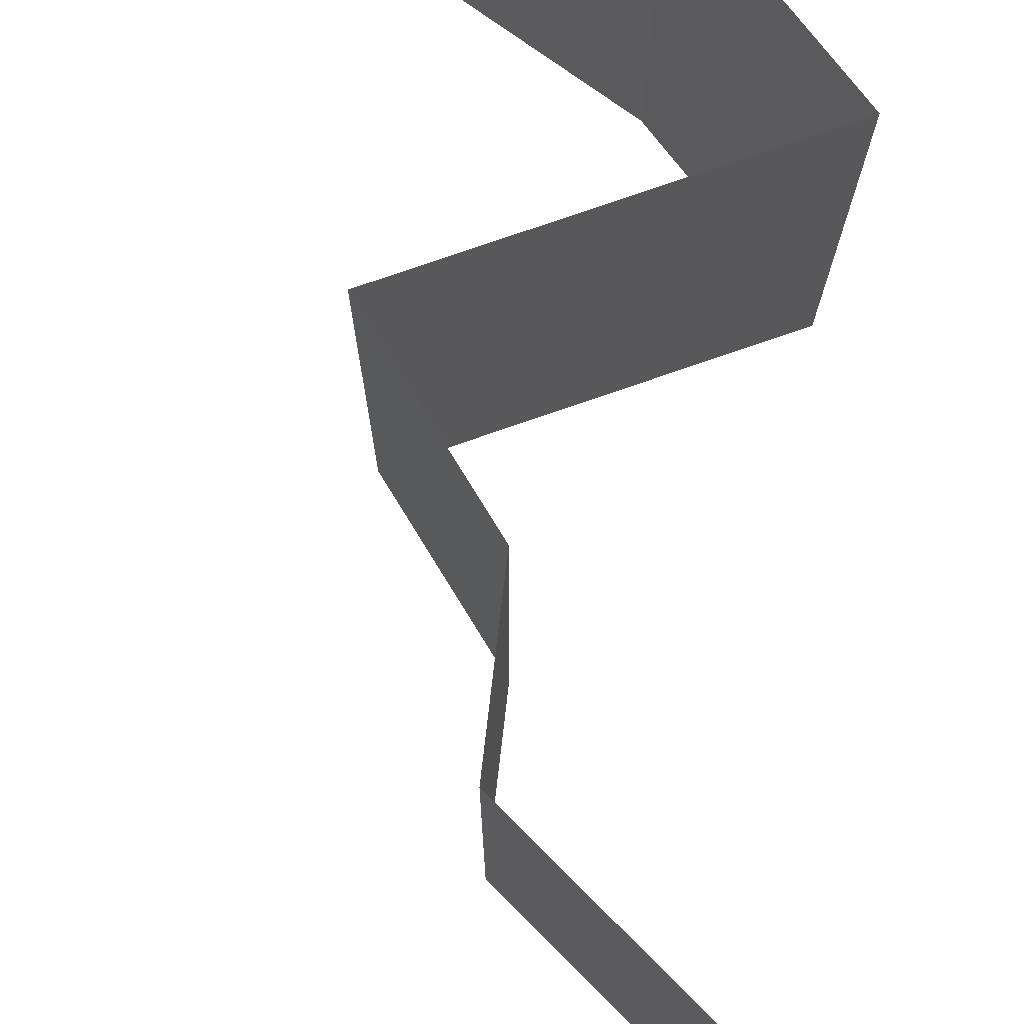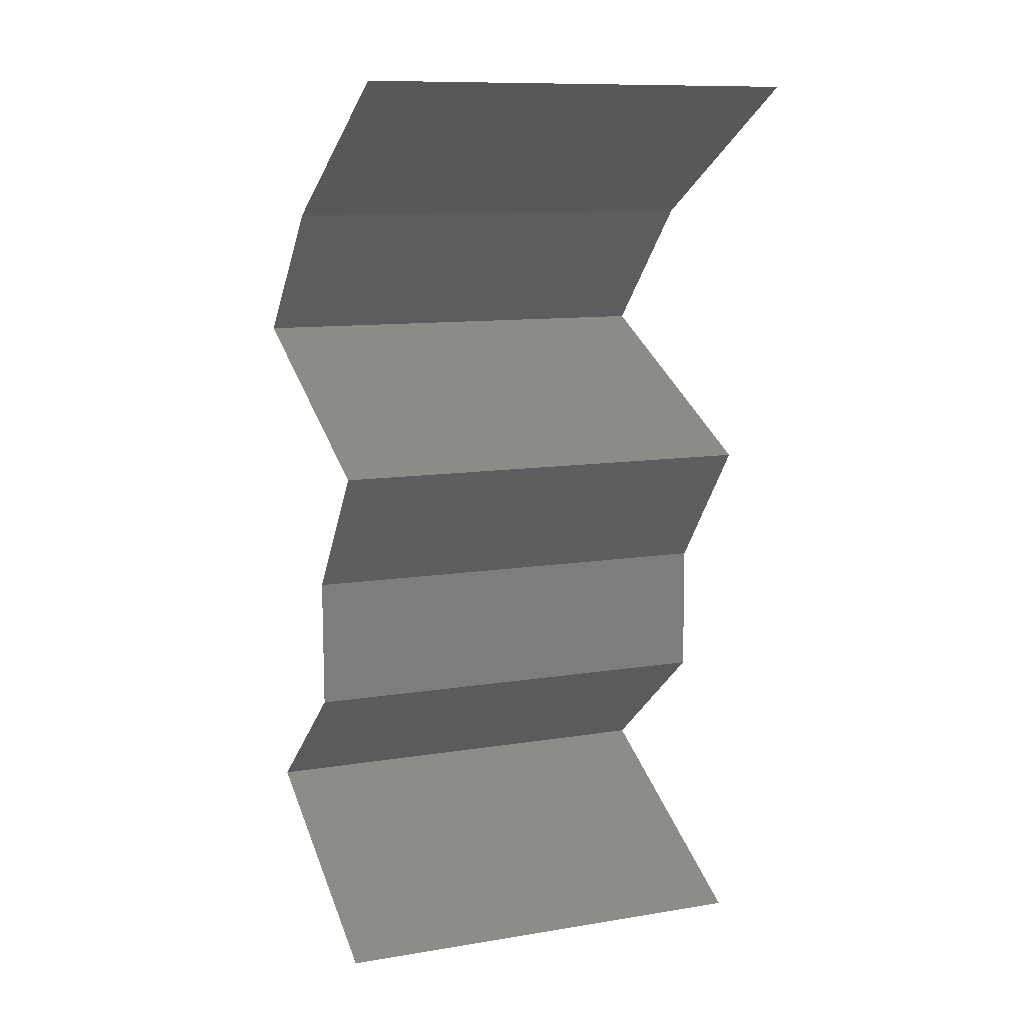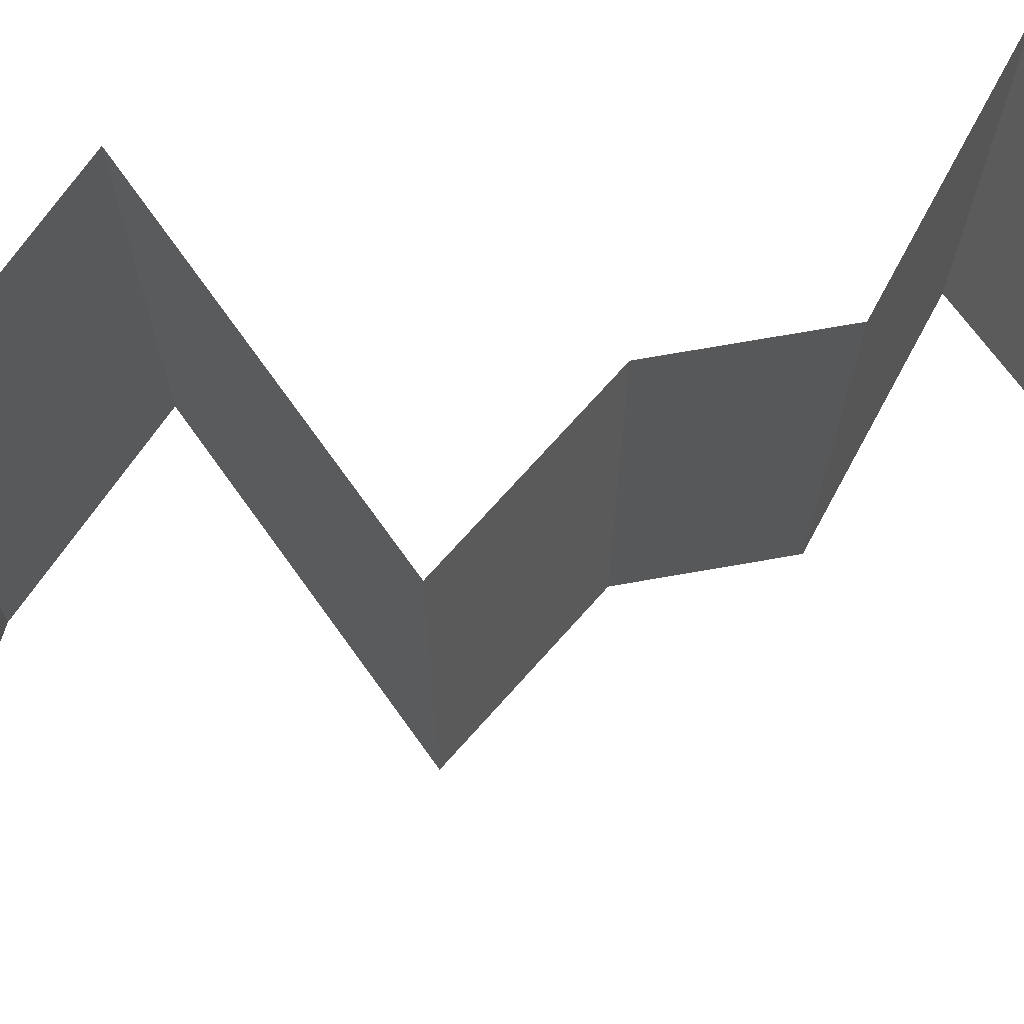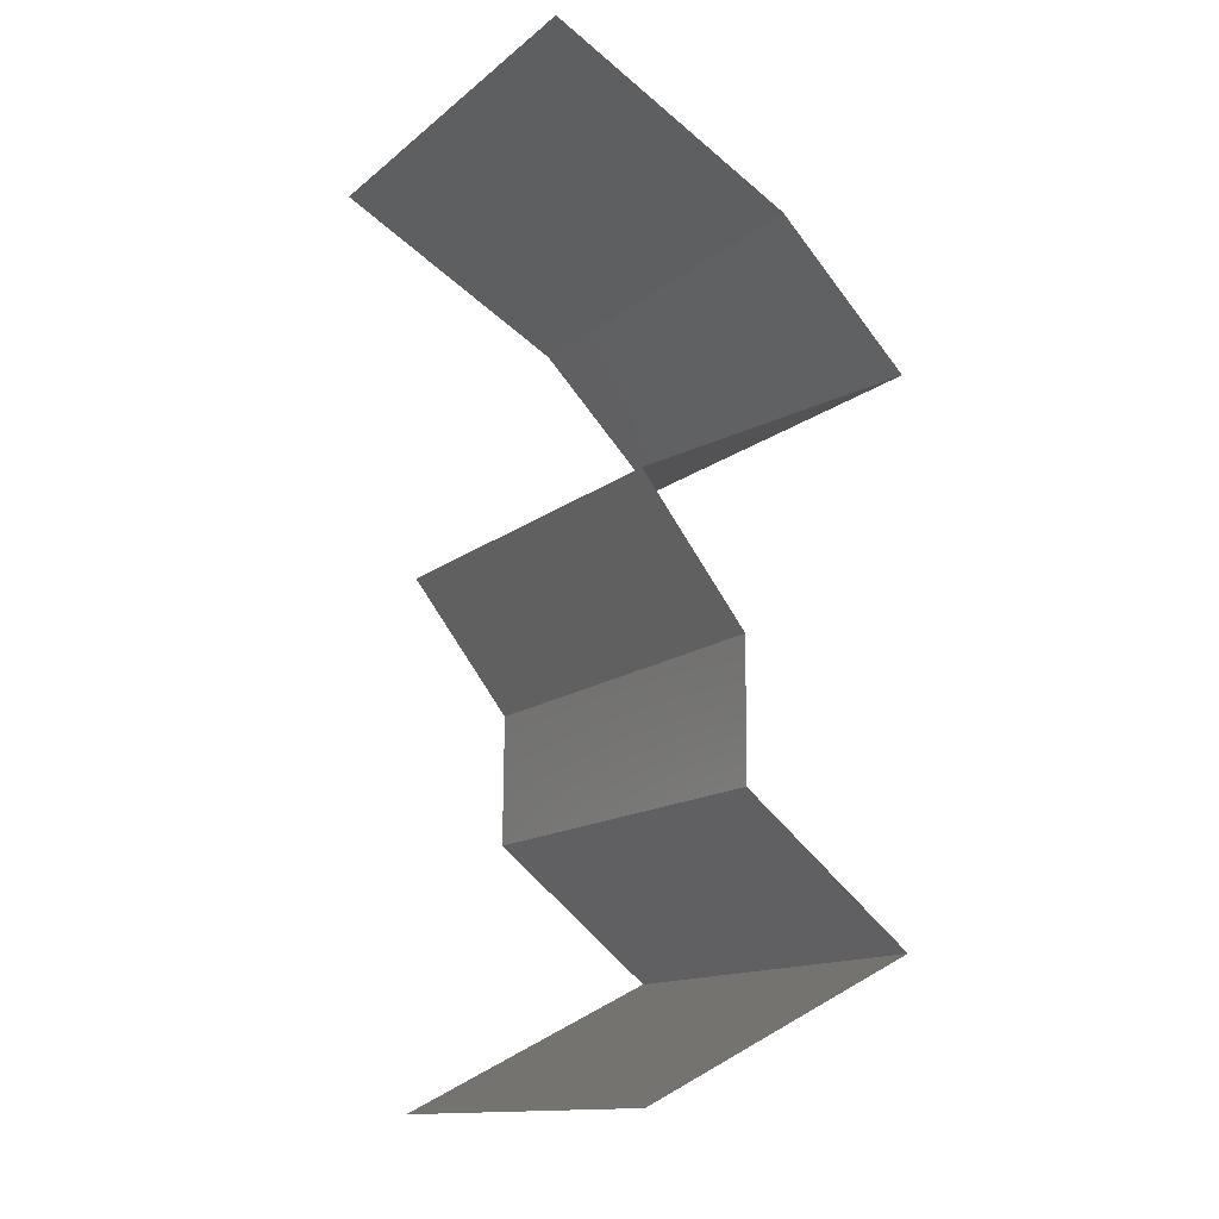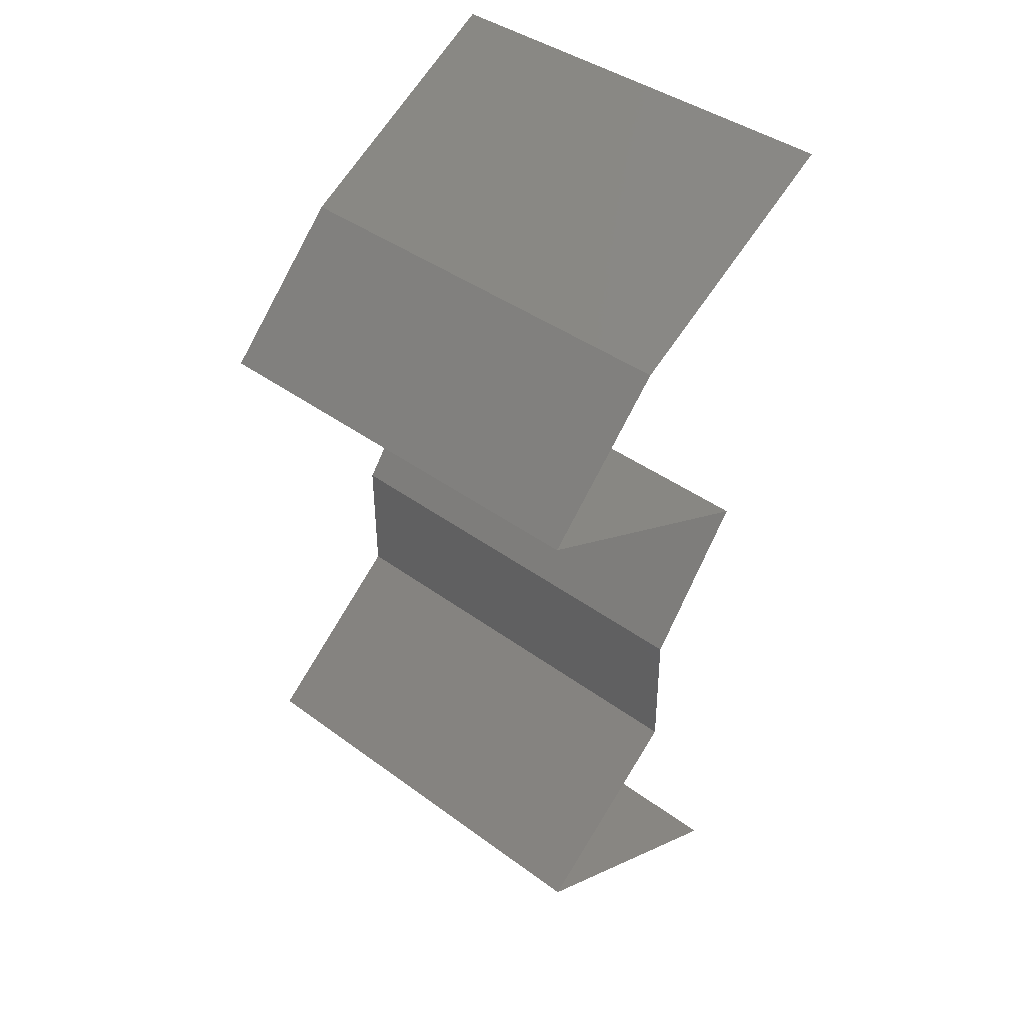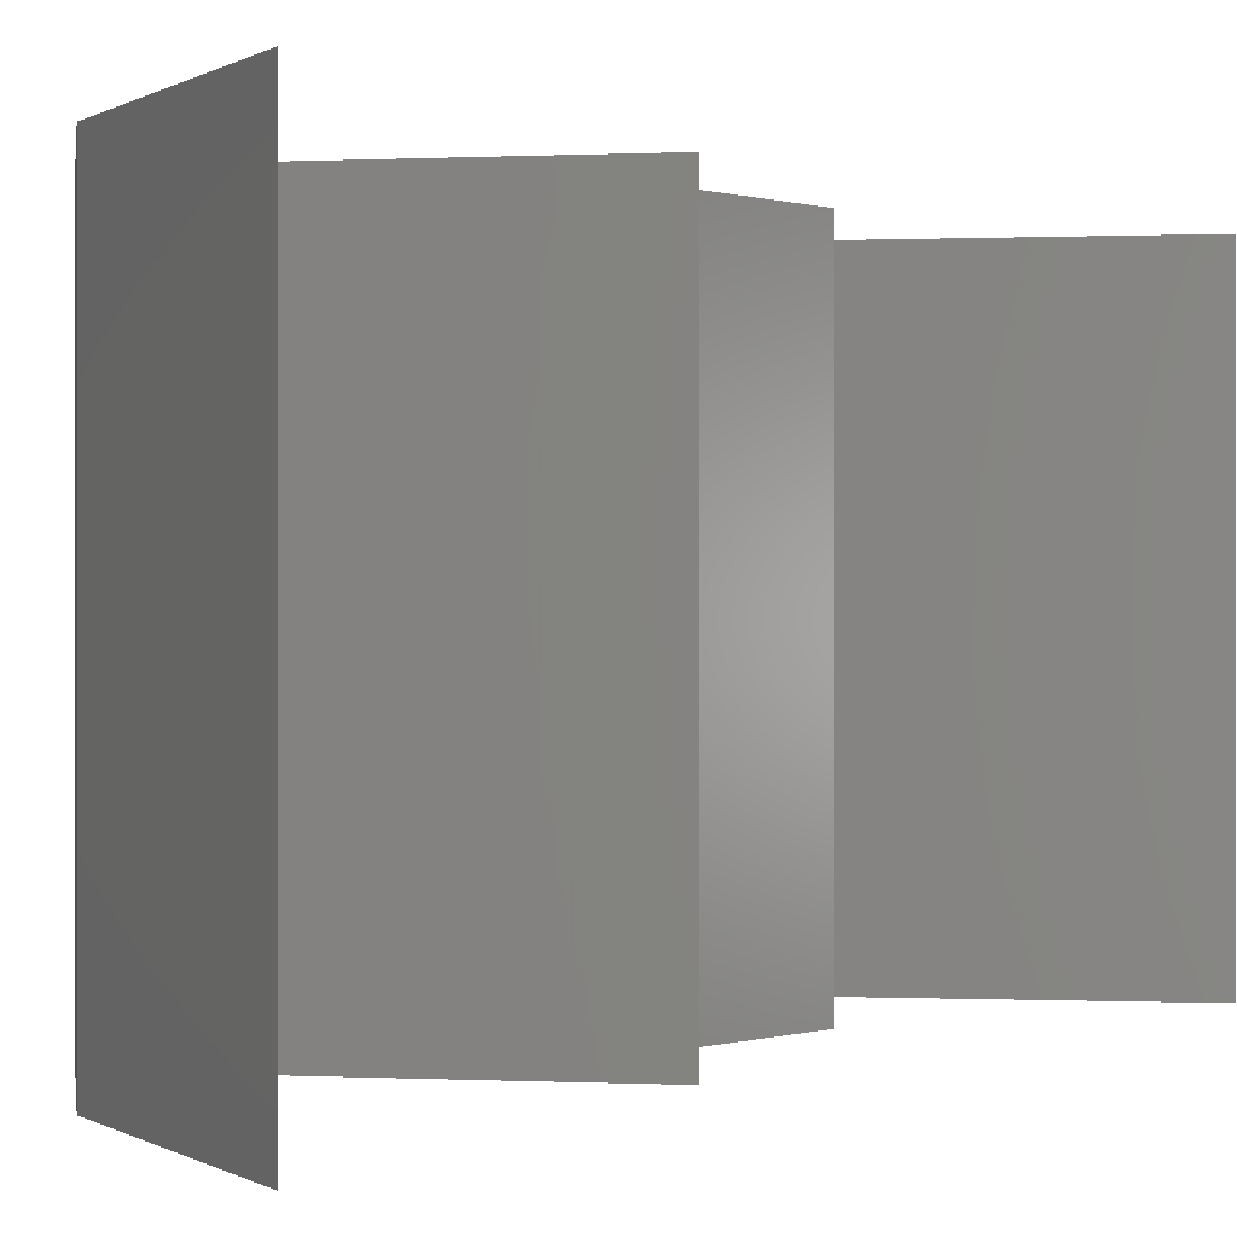
<metadata>
{"format":"stl","ext":"stl","renderer":"f3d","projection":"perspective","resolution":1024,"background":"white","views":[{"elev":77.7,"azim":6.2,"up":"+Z"},{"elev":10.8,"azim":-112.1,"up":"+Y"},{"elev":72.6,"azim":-100.4,"up":"+Z"},{"elev":-13.5,"azim":-30.3,"up":"+Y"},{"elev":40.9,"azim":131.9,"up":"+Y"},{"elev":-0.0,"azim":-143.1,"up":"+Z"}]}
</metadata>
<code>
# stl→obj: 48 verts, 70 faces
v 0.04114 0.04187 0.01
v 0.03579 0.04486 0.02
v 0.03045 0.04785 0.01
v 0.03579 0.04486 0
v 0.03045 0.04785 0
v 0.03045 0.04785 0.02
v 0.04114 0.04187 0
v 0.04114 0.04187 0.02
v 0.04408 0.03888 0.015
v 0.04701 0.03589 0
v 0.04701 0.03589 0.01
v 0.04408 0.03888 0.005
v 0.04701 0.03589 0.02
v 0.03432 0.02991 0
v 0.03432 0.02991 0.01
v 0.03876 0.032 0.005
v 0.04257 0.0338 0.015
v 0.04282 0.03392 0.005
v 0.03432 0.02991 0.02
v 0.03851 0.03188 0.015
v 0.04067 0.0329 0
v 0.04067 0.0329 0.02
v 0.04067 0.0329 0.01
v 0.03897 0.02393 0
v 0.03897 0.02393 0.01
v 0.03665 0.02692 0.005
v 0.03665 0.02692 0.015
v 0.03897 0.02393 0.02
v 0.03892 0.01795 0.01
v 0.03895 0.02094 0.005
v 0.03892 0.01795 0.02
v 0.03895 0.02094 0.015
v 0.03892 0.01795 0
v 0.04265 0.01495 0.015
v 0.04638 0.01196 0
v 0.04638 0.01196 0.01
v 0.04265 0.01495 0.005
v 0.04638 0.01196 0.02
v 0.04218 0.00987 0.015
v 0.03437 0.005982 0
v 0.03437 0.005982 0.01
v 0.03857 0.008075 0.005
v 0.04242 0.009989 0.005
v 0.03437 0.005982 0.02
v 0.03833 0.007956 0.015
v 0.04038 0.008973 0.02
v 0.04038 0.008973 0
v 0.04038 0.008973 0.01
f 1 2 3
f 4 1 3
f 4 3 5
f 3 2 6
f 1 4 7
f 2 1 8
f 8 1 9
f 10 11 12
f 1 7 12
f 11 13 9
f 13 8 9
f 11 1 12
f 7 10 12
f 1 11 9
f 14 15 16
f 13 11 17
f 11 10 18
f 15 19 20
f 21 14 16
f 22 13 17
f 10 21 18
f 19 22 20
f 21 16 18
f 22 17 20
f 18 16 23
f 20 17 23
f 11 18 23
f 17 11 23
f 16 15 23
f 15 20 23
f 24 25 26
f 19 15 27
f 25 28 27
f 15 14 26
f 14 24 26
f 15 25 27
f 28 19 27
f 25 15 26
f 29 25 30
f 31 28 32
f 24 33 30
f 25 29 32
f 25 24 30
f 28 25 32
f 33 29 30
f 29 31 32
f 31 29 34
f 35 36 37
f 29 33 37
f 36 38 34
f 38 31 34
f 36 29 37
f 33 35 37
f 29 36 34
f 38 36 39
f 40 41 42
f 36 35 43
f 41 44 45
f 46 38 39
f 47 40 42
f 35 47 43
f 44 46 45
f 47 42 43
f 46 39 45
f 43 42 48
f 45 39 48
f 39 36 48
f 36 43 48
f 42 41 48
f 41 45 48

</code>
